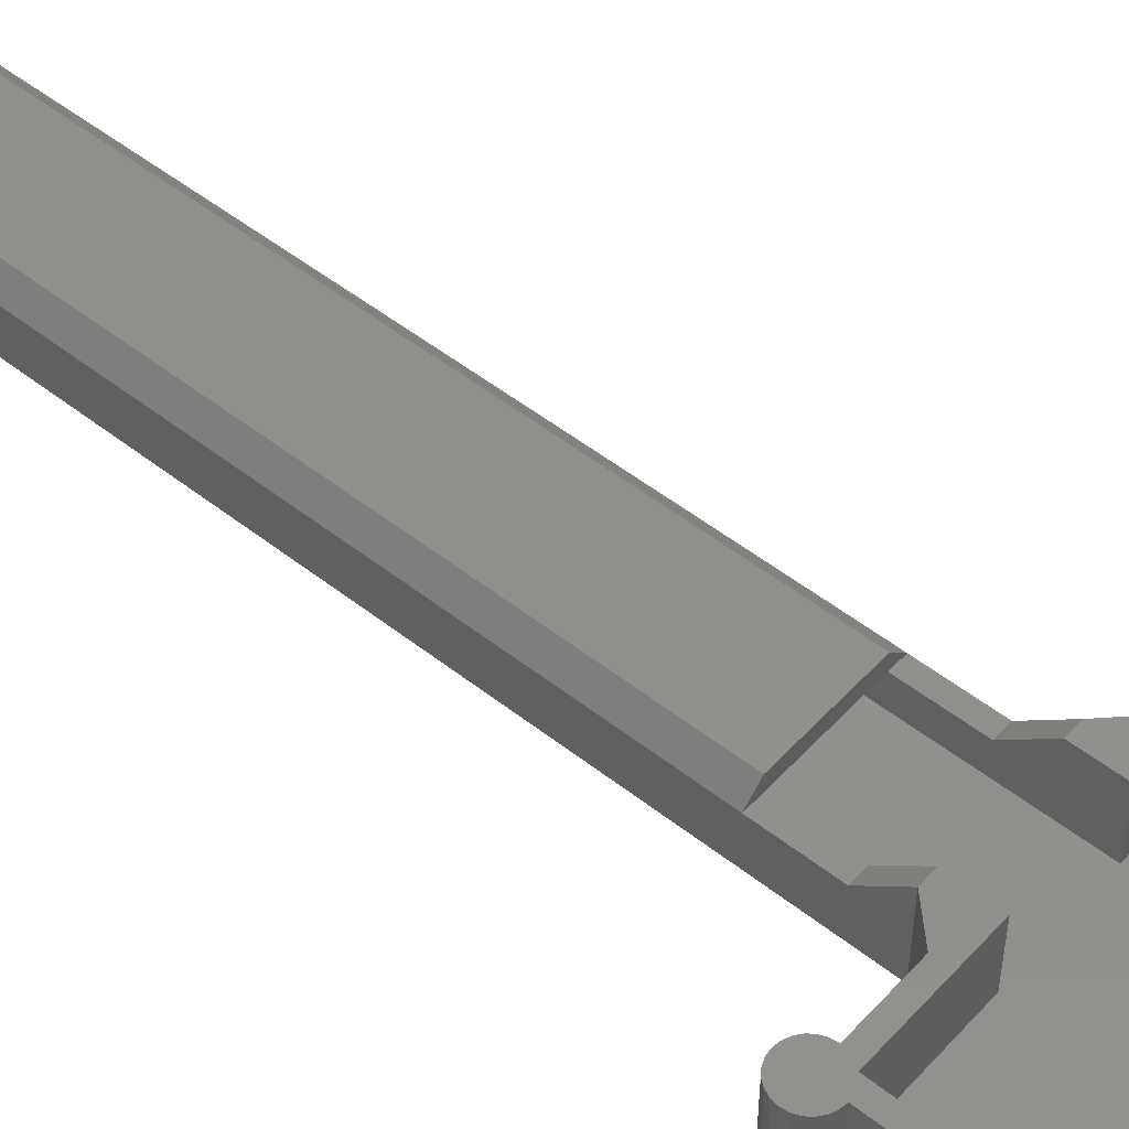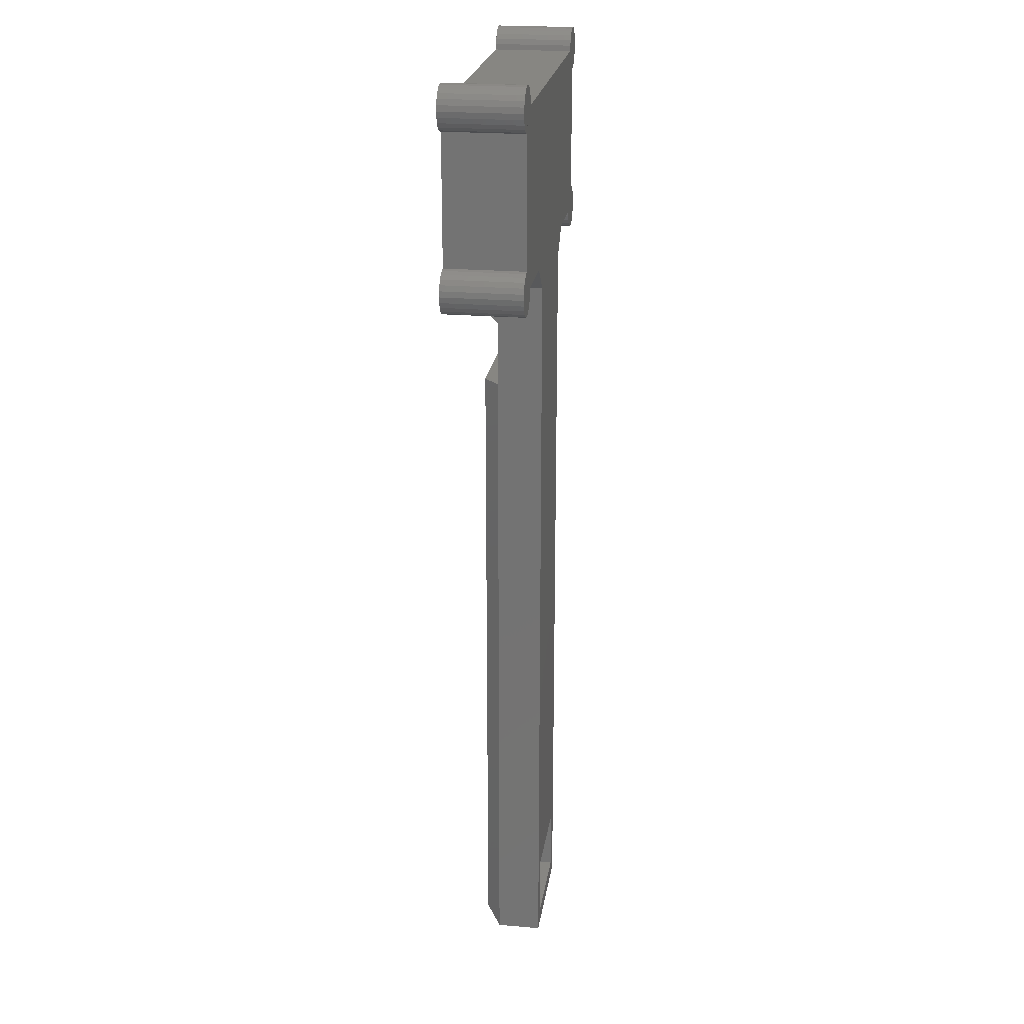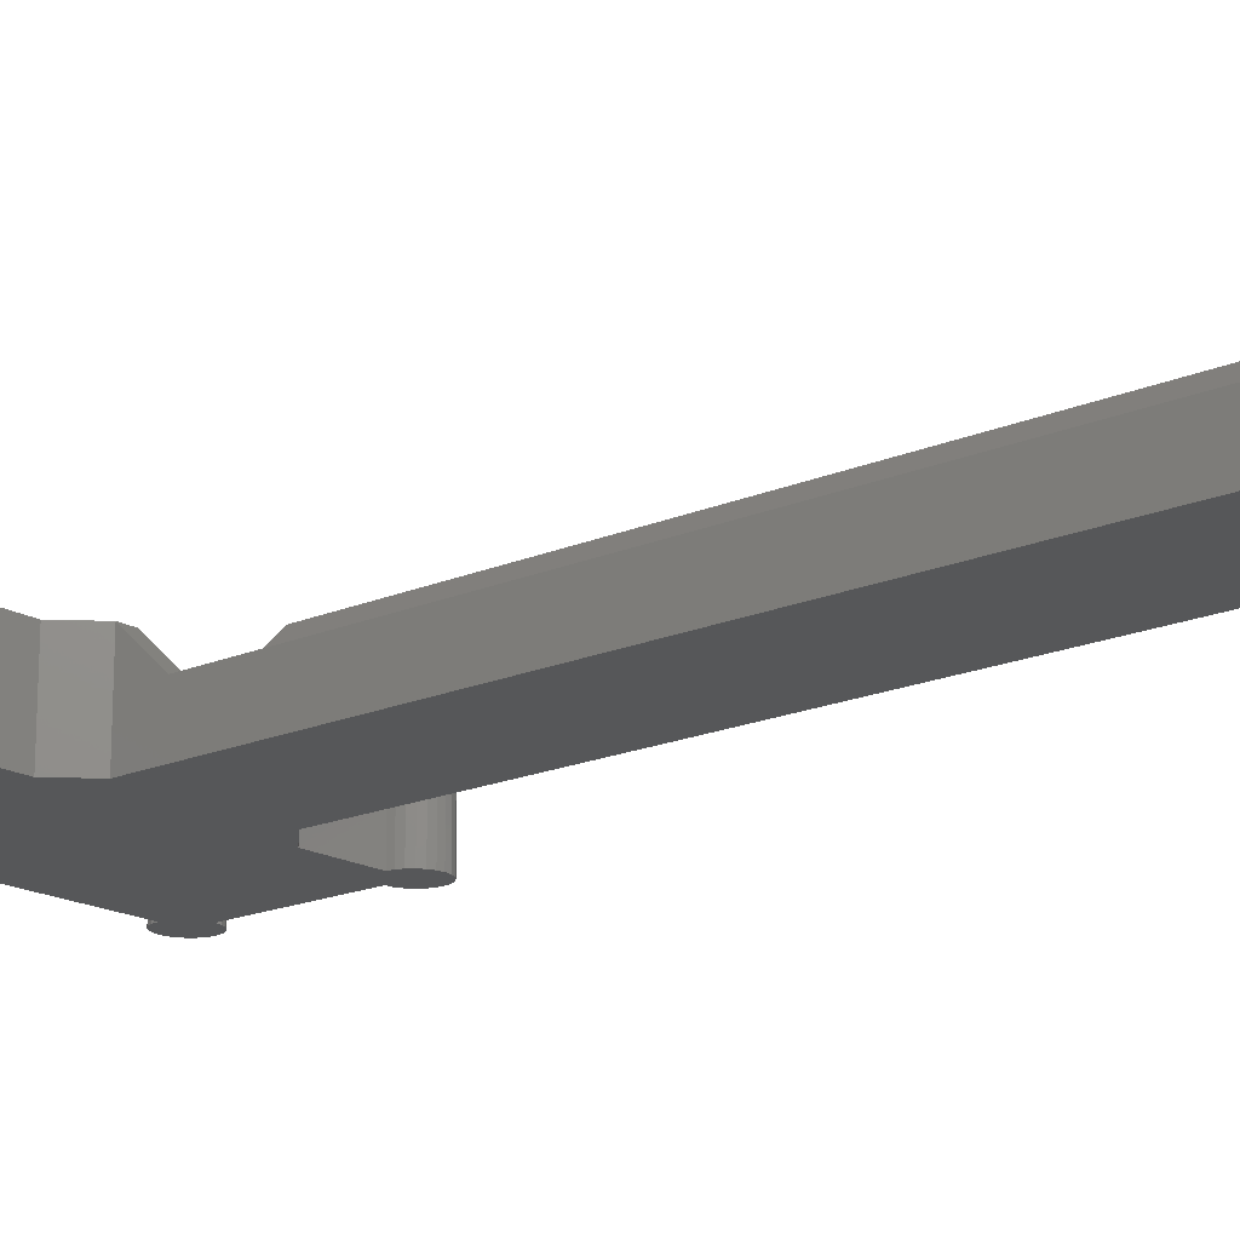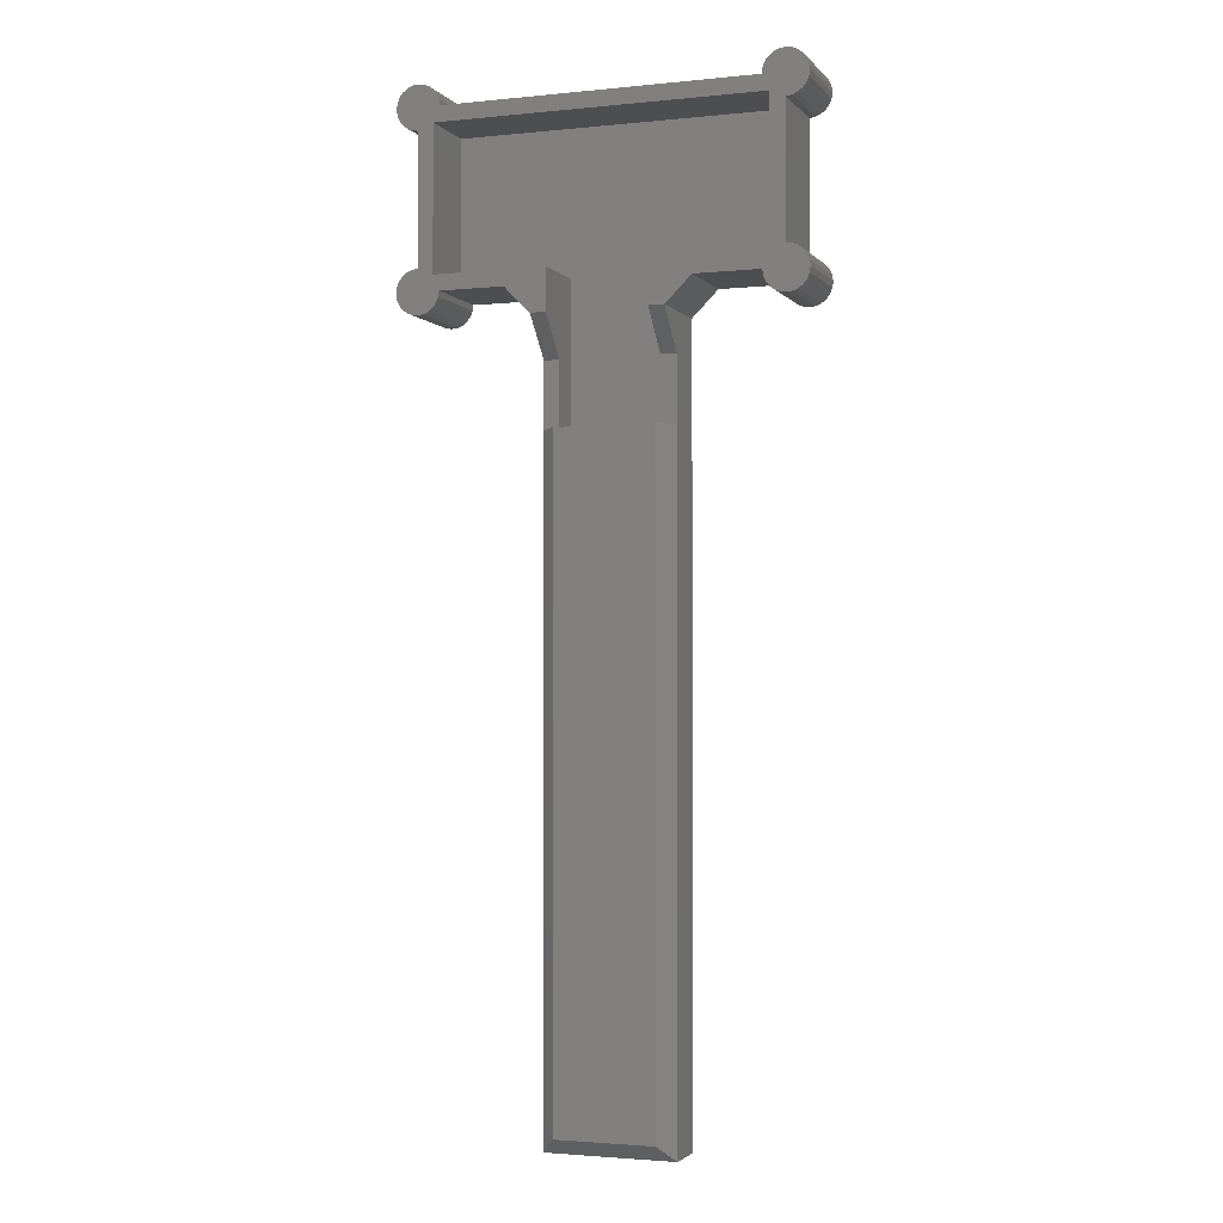
<metadata>
{"format":"stl","ext":"stl","renderer":"f3d","projection":"perspective","resolution":1024,"background":"white","views":[{"elev":50.5,"azim":130.8,"up":"+Z"},{"elev":22.7,"azim":98.3,"up":"+Y"},{"elev":-17.4,"azim":-49.0,"up":"+Z"},{"elev":-2.4,"azim":19.8,"up":"+Y"}]}
</metadata>
<code>
# stl→obj: 260 verts, 578 faces
v 62.33 44.48 12.34
v 60.63 43.28 12.34
v 60.63 44.48 12.34
v 61.83 43.28 12.34
v 62.1 43.63 12.34
v 62.27 44.04 12.34
v 58.99 44.04 12.34
v 58.99 44.92 12.34
v 58.93 44.48 12.34
v 59.16 43.63 12.34
v 59.16 45.33 12.34
v 59.43 43.28 12.34
v 59.43 45.68 12.34
v 59.78 43.01 12.34
v 59.78 45.95 12.34
v 60.19 42.84 12.34
v 60.19 46.12 12.34
v 60.63 42.78 12.34
v 60.63 46.18 12.34
v 61.07 46.12 12.34
v 61.48 45.95 12.34
v 61.83 45.68 12.34
v 62.1 45.33 12.34
v 62.27 44.92 12.34
v 79.33 -30.08 9.643
v 78.13 -30.08 6.143
v 79.33 -30.08 6.143
v 70.53 -30.08 6.143
v 69.33 -30.08 6.143
v 69.33 -30.08 9.643
v 78.13 -30.08 9.643
v 70.53 -30.08 9.643
v 70.53 -28.88 9.643
v 69.33 -28.88 9.643
v 61.07 42.84 12.34
v 61.48 43.01 12.34
v 78.13 -23.88 9.643
v 78.13 -28.88 7.343
v 78.13 -28.88 9.643
v 78.13 -23.88 7.343
v 79.33 -28.88 9.643
v 78.13 21.08 9.643
v 79.33 21.08 9.643
v 69.33 21.08 9.643
v 70.53 21.08 9.643
v 70.53 -23.88 9.643
v 79.33 -28.88 6.143
v 79.33 -23.88 6.143
v 79.33 -22.68 6.143
v 79.33 21.08 6.143
v 78.13 21.08 7.343
v 69.33 -22.68 6.143
v 69.33 21.08 6.143
v 70.53 21.08 7.343
v 70.53 -23.88 7.343
v 69.33 -28.88 6.143
v 69.33 -23.88 6.143
v 79.33 26.08 9.643
v 78.13 26.08 9.643
v 78.13 -28.88 10.84
v 70.53 -23.88 10.84
v 70.53 -28.88 10.84
v 70.53 21.08 10.84
v 78.13 21.08 10.84
v 78.13 -23.88 10.84
v 78.13 -28.88 6.143
v 78.13 -23.88 6.143
v 70.53 -23.88 6.143
v 70.53 -28.88 7.343
v 70.53 -28.88 6.143
v 88.03 43.28 12.34
v 87.18 43.01 12.34
v 86.83 43.28 12.34
v 87.59 42.84 12.34
v 88.03 42.78 12.34
v 88.47 42.84 12.34
v 88.03 44.48 12.34
v 88.03 46.18 12.34
v 88.47 46.12 12.34
v 88.88 43.01 12.34
v 88.88 45.95 12.34
v 89.23 43.28 12.34
v 89.23 45.68 12.34
v 89.5 43.63 12.34
v 89.5 45.33 12.34
v 89.67 44.04 12.34
v 89.67 44.92 12.34
v 89.73 44.48 12.34
v 86.39 44.92 12.34
v 86.33 44.48 12.34
v 86.56 45.33 12.34
v 86.83 45.68 12.34
v 87.18 45.95 12.34
v 87.59 46.12 12.34
v 86.39 44.04 12.34
v 86.56 43.63 12.34
v 60.63 42.78 6.143
v 60.63 32.78 12.34
v 60.63 32.78 6.143
v 87.59 29.44 12.34
v 88.03 29.38 6.143
v 87.59 29.44 6.143
v 88.03 29.38 12.34
v 89.67 30.64 12.34
v 89.5 30.23 6.143
v 89.5 30.23 12.34
v 89.67 30.64 6.143
v 89.73 31.08 12.34
v 89.73 31.08 6.143
v 88.47 29.44 6.143
v 88.47 29.44 12.34
v 86.39 30.64 6.143
v 86.56 30.23 12.34
v 86.56 30.23 6.143
v 86.39 30.64 12.34
v 86.83 29.88 12.34
v 87.18 29.61 6.143
v 86.83 29.88 6.143
v 87.18 29.61 12.34
v 88.88 29.61 6.143
v 88.88 29.61 12.34
v 89.23 29.88 6.143
v 89.23 29.88 12.34
v 58.99 31.52 12.34
v 58.99 30.64 12.34
v 58.93 31.08 12.34
v 59.16 31.93 12.34
v 59.16 30.23 12.34
v 59.43 32.28 12.34
v 59.43 29.88 12.34
v 59.78 32.55 12.34
v 59.78 29.61 12.34
v 60.19 32.72 12.34
v 60.19 29.44 12.34
v 60.63 29.38 12.34
v 60.63 32.28 12.34
v 60.63 31.08 12.34
v 62.33 31.08 12.34
v 61.07 29.44 12.34
v 61.48 29.61 12.34
v 61.83 29.88 12.34
v 62.1 30.23 12.34
v 62.27 30.64 12.34
v 61.83 32.28 12.34
v 62.1 31.93 12.34
v 62.27 31.52 12.34
v 61.07 32.72 12.34
v 61.48 32.55 12.34
v 67.33 31.08 12.34
v 69.33 29.08 9.643
v 69.33 29.08 12.34
v 69.33 29.08 6.143
v 67.33 31.08 6.143
v 69.33 31.08 6.143
v 69.33 31.08 12.34
v 88.03 32.28 12.34
v 88.03 31.08 6.143
v 88.03 31.08 12.34
v 88.03 32.28 6.143
v 62.33 31.08 6.143
v 86.83 43.28 7.343
v 61.83 32.28 7.343
v 61.83 43.28 7.343
v 70.53 32.28 7.343
v 78.13 32.28 7.343
v 86.83 32.28 7.343
v 79.33 32.28 12.34
v 78.13 29.08 12.34
v 78.13 32.28 12.34
v 79.33 29.08 12.34
v 79.33 31.08 12.34
v 60.63 32.28 6.143
v 60.63 31.08 6.143
v 60.63 43.28 6.143
v 60.63 44.48 6.143
v 62.33 44.48 6.143
v 86.33 44.48 6.143
v 79.33 31.08 6.143
v 79.33 29.08 6.143
v 81.33 31.08 6.143
v 86.33 31.08 6.143
v 88.03 44.48 6.143
v 88.03 32.78 6.143
v 88.03 42.78 6.143
v 88.03 43.28 6.143
v 70.53 32.28 12.34
v 69.33 32.28 12.34
v 70.53 26.08 9.643
v 70.53 29.08 12.34
v 59.43 43.28 6.143
v 59.78 43.01 6.143
v 60.19 46.12 6.143
v 59.78 45.95 6.143
v 58.99 44.92 6.143
v 59.16 45.33 6.143
v 60.19 42.84 6.143
v 59.16 43.63 6.143
v 58.99 44.04 6.143
v 81.33 31.08 12.34
v 86.33 31.08 12.34
v 60.63 46.18 6.143
v 59.43 45.68 6.143
v 61.83 45.68 6.143
v 61.48 45.95 6.143
v 61.07 46.12 6.143
v 62.1 45.33 6.143
v 58.93 44.48 6.143
v 62.27 44.92 6.143
v 88.03 46.18 6.143
v 87.59 46.12 6.143
v 88.47 42.84 6.143
v 89.67 44.04 6.143
v 89.5 43.63 6.143
v 89.73 44.48 6.143
v 89.67 44.92 6.143
v 88.88 43.01 6.143
v 89.23 43.28 6.143
v 89.23 45.68 6.143
v 88.88 45.95 6.143
v 88.47 46.12 6.143
v 89.5 45.33 6.143
v 86.39 44.92 6.143
v 88.88 32.55 12.34
v 88.47 32.72 6.143
v 88.88 32.55 6.143
v 88.47 32.72 12.34
v 89.23 32.28 12.34
v 89.23 32.28 6.143
v 89.67 31.52 12.34
v 89.67 31.52 6.143
v 89.5 31.93 6.143
v 89.5 31.93 12.34
v 88.03 32.78 12.34
v 86.83 32.28 12.34
v 86.56 31.93 12.34
v 86.39 31.52 12.34
v 69.33 26.08 9.643
v 87.18 32.55 12.34
v 87.59 32.72 12.34
v 86.56 45.33 6.143
v 86.83 45.68 6.143
v 87.18 45.95 6.143
v 79.33 29.08 9.643
v 60.19 32.72 6.143
v 62.27 30.64 6.143
v 62.1 30.23 6.143
v 61.83 29.88 6.143
v 58.99 31.52 6.143
v 58.99 30.64 6.143
v 58.93 31.08 6.143
v 59.16 31.93 6.143
v 59.16 30.23 6.143
v 59.43 32.28 6.143
v 59.43 29.88 6.143
v 59.78 32.55 6.143
v 59.78 29.61 6.143
v 60.19 29.44 6.143
v 60.63 29.38 6.143
v 61.07 29.44 6.143
v 61.48 29.61 6.143
f 1 2 3
f 2 1 4
f 4 1 5
f 5 1 6
f 7 8 9
f 8 7 10
f 8 10 11
f 11 10 12
f 11 12 13
f 13 12 14
f 13 14 15
f 15 14 16
f 15 16 17
f 17 16 18
f 17 18 19
f 19 18 2
f 19 2 3
f 19 3 1
f 19 1 20
f 20 1 21
f 21 1 22
f 22 1 23
f 23 1 24
f 25 26 27
f 26 25 28
f 28 25 29
f 29 25 30
f 30 25 31
f 30 31 32
f 33 30 34
f 30 33 32
f 4 18 2
f 18 4 35
f 35 4 36
f 37 38 39
f 38 37 40
f 41 37 39
f 37 41 42
f 42 41 43
f 33 44 34
f 44 33 45
f 45 33 46
f 47 25 27
f 25 47 41
f 41 47 48
f 41 48 43
f 43 48 49
f 43 49 50
f 42 40 37
f 40 42 51
f 50 52 53
f 52 50 49
f 54 46 55
f 46 54 45
f 34 29 30
f 29 34 56
f 56 34 44
f 56 44 57
f 57 44 52
f 52 44 53
f 40 54 55
f 54 40 51
f 58 42 59
f 42 58 43
f 60 61 62
f 61 60 63
f 63 60 64
f 64 60 65
f 42 46 45
f 46 42 37
f 31 33 32
f 33 31 39
f 48 66 67
f 66 48 47
f 68 69 70
f 69 68 55
f 71 72 73
f 72 71 74
f 74 71 75
f 76 71 75
f 71 76 77
f 77 76 78
f 78 76 79
f 79 76 80
f 79 80 81
f 81 80 82
f 81 82 83
f 83 82 84
f 83 84 85
f 85 84 86
f 85 86 87
f 87 86 88
f 77 89 90
f 89 77 91
f 91 77 92
f 92 77 93
f 93 77 94
f 94 77 78
f 77 95 90
f 95 77 96
f 96 77 73
f 73 77 71
f 97 98 99
f 98 97 18
f 100 101 102
f 101 100 103
f 104 105 106
f 105 104 107
f 108 107 104
f 107 108 109
f 103 110 101
f 110 103 111
f 112 113 114
f 113 112 115
f 116 117 118
f 117 116 119
f 114 116 118
f 116 114 113
f 119 102 117
f 102 119 100
f 111 120 110
f 120 111 121
f 121 122 120
f 122 121 123
f 106 122 123
f 122 106 105
f 124 125 126
f 125 124 127
f 125 127 128
f 128 127 129
f 128 129 130
f 130 129 131
f 130 131 132
f 132 131 133
f 132 133 134
f 134 133 98
f 134 98 135
f 135 98 136
f 135 136 137
f 135 137 138
f 135 138 139
f 139 138 140
f 140 138 141
f 141 138 142
f 142 138 143
f 144 137 136
f 137 144 138
f 138 144 145
f 138 145 146
f 147 136 98
f 136 147 144
f 144 147 148
f 149 150 151
f 150 149 152
f 152 149 153
f 149 154 153
f 154 149 155
f 154 150 152
f 150 154 151
f 151 154 155
f 152 153 154
f 156 157 158
f 157 156 159
f 138 153 160
f 153 138 149
f 161 162 163
f 162 161 164
f 164 161 165
f 165 161 166
f 167 168 169
f 168 167 170
f 170 167 171
f 55 33 69
f 33 55 46
f 172 137 173
f 137 172 136
f 50 152 53
f 152 50 154
f 160 172 173
f 172 160 99
f 99 160 97
f 97 160 174
f 174 160 175
f 175 160 176
f 176 160 153
f 176 153 177
f 177 153 154
f 177 154 178
f 178 154 50
f 178 50 179
f 177 178 180
f 177 180 181
f 177 181 157
f 177 157 182
f 182 157 159
f 182 159 183
f 182 183 184
f 182 184 185
f 46 62 33
f 62 46 61
f 175 2 174
f 2 175 3
f 77 185 71
f 185 77 182
f 90 176 177
f 176 90 1
f 4 162 144
f 162 4 163
f 35 98 18
f 98 35 147
f 147 35 36
f 147 36 148
f 148 36 4
f 148 4 144
f 186 162 164
f 162 186 144
f 144 186 187
f 165 42 51
f 42 165 59
f 59 165 168
f 168 165 169
f 188 54 45
f 54 188 164
f 164 188 189
f 164 189 186
f 51 164 54
f 164 51 165
f 14 190 191
f 190 14 12
f 15 192 193
f 192 15 17
f 11 194 8
f 194 11 195
f 16 191 196
f 191 16 14
f 7 197 10
f 197 7 198
f 199 181 180
f 181 199 200
f 17 201 192
f 201 17 19
f 13 195 11
f 195 13 202
f 21 203 204
f 203 21 22
f 13 193 202
f 193 13 15
f 19 205 201
f 205 19 20
f 203 23 206
f 23 203 22
f 9 198 7
f 198 9 207
f 206 24 208
f 24 206 23
f 8 207 9
f 207 8 194
f 10 190 12
f 190 10 197
f 20 204 205
f 204 20 21
f 174 18 97
f 18 174 2
f 16 97 196
f 97 16 18
f 94 209 210
f 209 94 78
f 75 211 184
f 211 75 76
f 212 84 213
f 84 212 86
f 214 86 212
f 86 214 88
f 71 184 75
f 184 71 185
f 215 88 214
f 88 215 87
f 82 216 217
f 216 82 80
f 81 218 219
f 218 81 83
f 79 219 220
f 219 79 81
f 78 220 209
f 220 78 79
f 218 85 221
f 85 218 83
f 222 90 177
f 90 222 89
f 213 82 217
f 82 213 84
f 80 211 216
f 211 80 76
f 221 87 215
f 87 221 85
f 77 177 182
f 177 77 90
f 70 29 56
f 29 70 28
f 47 26 66
f 26 47 27
f 223 224 225
f 224 223 226
f 227 225 228
f 225 227 223
f 229 109 108
f 109 229 230
f 227 231 232
f 231 227 228
f 232 230 229
f 230 232 231
f 233 159 156
f 159 233 183
f 226 183 224
f 183 226 233
f 200 157 181
f 157 200 158
f 181 115 112
f 115 181 200
f 234 171 167
f 171 234 199
f 199 234 235
f 199 235 236
f 199 236 200
f 49 57 52
f 57 49 68
f 68 49 67
f 67 49 48
f 151 237 150
f 50 51 43
f 51 50 54
f 43 51 42
f 53 54 50
f 54 53 44
f 54 44 45
f 63 45 44
f 45 63 42
f 42 63 43
f 43 63 64
f 40 68 67
f 68 40 55
f 188 44 237
f 44 188 45
f 234 165 166
f 165 234 169
f 169 234 167
f 72 234 73
f 234 72 238
f 238 72 74
f 238 74 239
f 239 74 75
f 239 75 233
f 161 234 166
f 234 161 73
f 222 182 177
f 182 222 240
f 182 240 241
f 182 241 242
f 182 242 210
f 182 210 209
f 182 209 220
f 182 220 185
f 185 220 184
f 184 220 211
f 211 220 219
f 211 219 216
f 216 219 218
f 216 218 217
f 217 218 221
f 217 221 213
f 213 221 215
f 213 215 212
f 212 215 214
f 187 145 144
f 145 187 146
f 146 187 138
f 138 187 149
f 149 187 155
f 186 155 187
f 155 186 151
f 151 186 189
f 75 183 233
f 183 75 184
f 226 156 233
f 156 226 158
f 158 226 103
f 103 226 111
f 111 226 223
f 111 223 121
f 121 223 227
f 121 227 123
f 123 227 232
f 123 232 106
f 106 232 229
f 106 229 104
f 104 229 108
f 158 115 200
f 115 158 113
f 113 158 116
f 116 158 119
f 119 158 100
f 100 158 103
f 238 156 234
f 156 238 239
f 156 239 233
f 236 158 200
f 158 236 235
f 158 235 234
f 158 234 156
f 41 60 25
f 60 41 43
f 60 43 65
f 65 43 64
f 1 175 176
f 175 1 3
f 62 34 30
f 34 62 61
f 34 61 44
f 44 61 63
f 66 28 70
f 28 66 26
f 4 161 163
f 161 4 73
f 5 73 4
f 73 5 6
f 73 6 1
f 73 1 96
f 96 1 95
f 95 1 90
f 199 170 171
f 91 222 89
f 222 91 240
f 92 240 91
f 240 92 241
f 93 210 242
f 210 93 94
f 92 242 241
f 242 92 93
f 112 157 181
f 157 112 114
f 157 114 118
f 157 118 117
f 157 117 102
f 157 102 101
f 157 101 110
f 157 110 159
f 159 110 183
f 183 110 224
f 224 110 120
f 224 120 225
f 225 120 122
f 225 122 228
f 228 122 105
f 228 105 231
f 231 105 107
f 231 107 230
f 230 107 109
f 58 50 43
f 50 58 179
f 179 58 243
f 152 44 53
f 44 152 237
f 237 152 150
f 243 58 170
f 208 1 176
f 1 208 24
f 205 175 201
f 175 205 176
f 176 205 204
f 176 204 203
f 176 203 206
f 176 206 208
f 194 198 207
f 198 194 195
f 198 195 197
f 197 195 202
f 197 202 190
f 190 202 193
f 190 193 191
f 191 193 192
f 191 192 196
f 196 192 201
f 196 201 97
f 97 201 175
f 97 175 174
f 60 31 25
f 31 60 32
f 32 60 30
f 30 60 62
f 41 31 39
f 31 41 25
f 37 33 46
f 33 37 39
f 68 56 57
f 56 68 70
f 40 66 38
f 66 40 67
f 170 59 168
f 59 170 58
f 189 237 151
f 237 189 188
f 65 39 60
f 39 65 37
f 133 99 244
f 99 133 98
f 245 142 246
f 142 245 143
f 246 141 247
f 141 246 142
f 160 143 245
f 143 160 138
f 248 249 250
f 249 248 251
f 249 251 252
f 252 251 253
f 252 253 254
f 254 253 255
f 254 255 256
f 256 255 244
f 256 244 257
f 257 244 99
f 257 99 258
f 258 99 172
f 258 172 173
f 258 173 160
f 258 160 259
f 259 160 260
f 260 160 247
f 247 160 246
f 246 160 245
f 131 244 255
f 244 131 133
f 125 252 128
f 252 125 249
f 128 254 130
f 254 128 252
f 132 254 256
f 254 132 130
f 135 257 258
f 257 135 134
f 139 258 259
f 258 139 135
f 140 259 260
f 259 140 139
f 124 250 126
f 250 124 248
f 129 255 253
f 255 129 131
f 126 249 125
f 249 126 250
f 127 248 124
f 248 127 251
f 129 251 127
f 251 129 253
f 134 256 257
f 256 134 132
f 141 260 247
f 260 141 140
f 137 160 173
f 160 137 138
f 99 136 172
f 136 99 98
f 62 39 33
f 39 62 60
f 33 38 69
f 38 33 39
f 69 66 70
f 66 69 38
f 151 149 155
f 171 180 178
f 180 171 199
f 180 243 179
f 243 180 170
f 170 180 199
f 171 243 170
f 243 171 179
f 179 171 178
f 180 179 178

</code>
